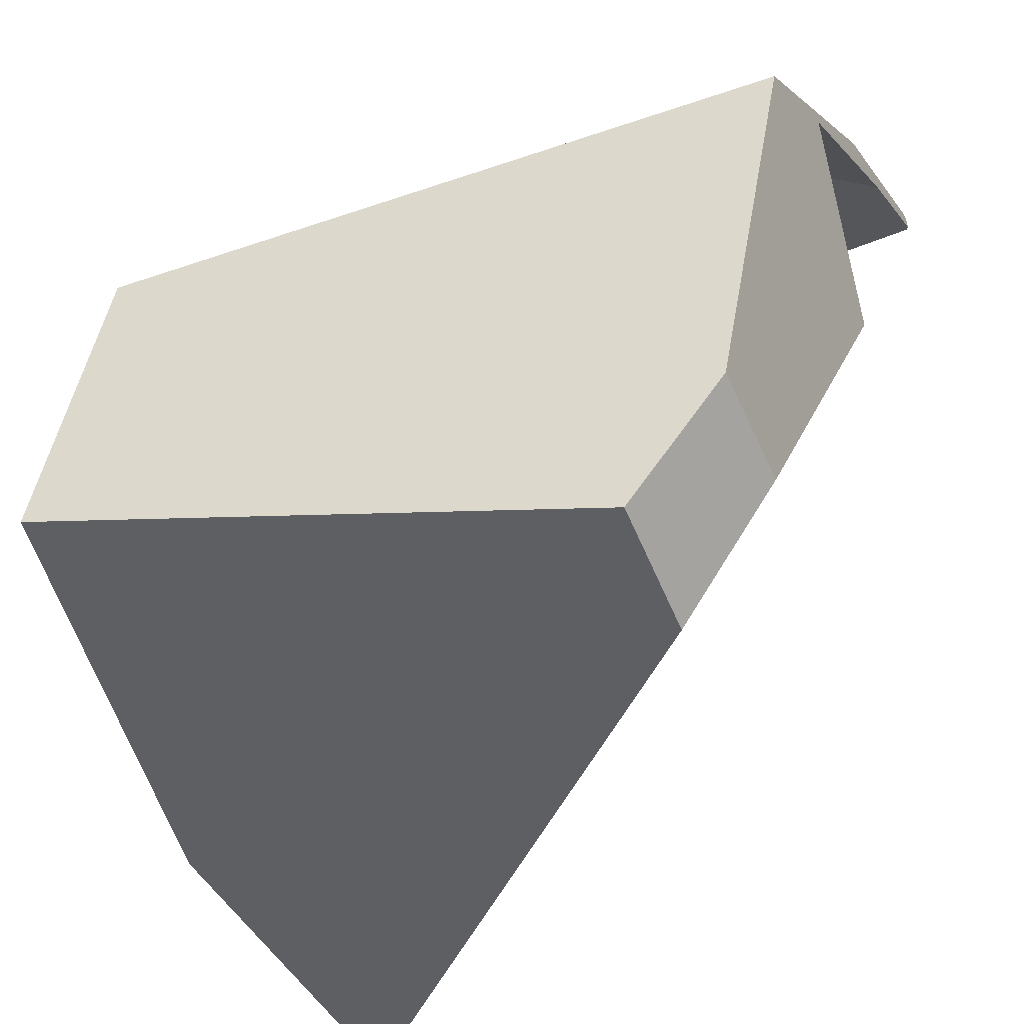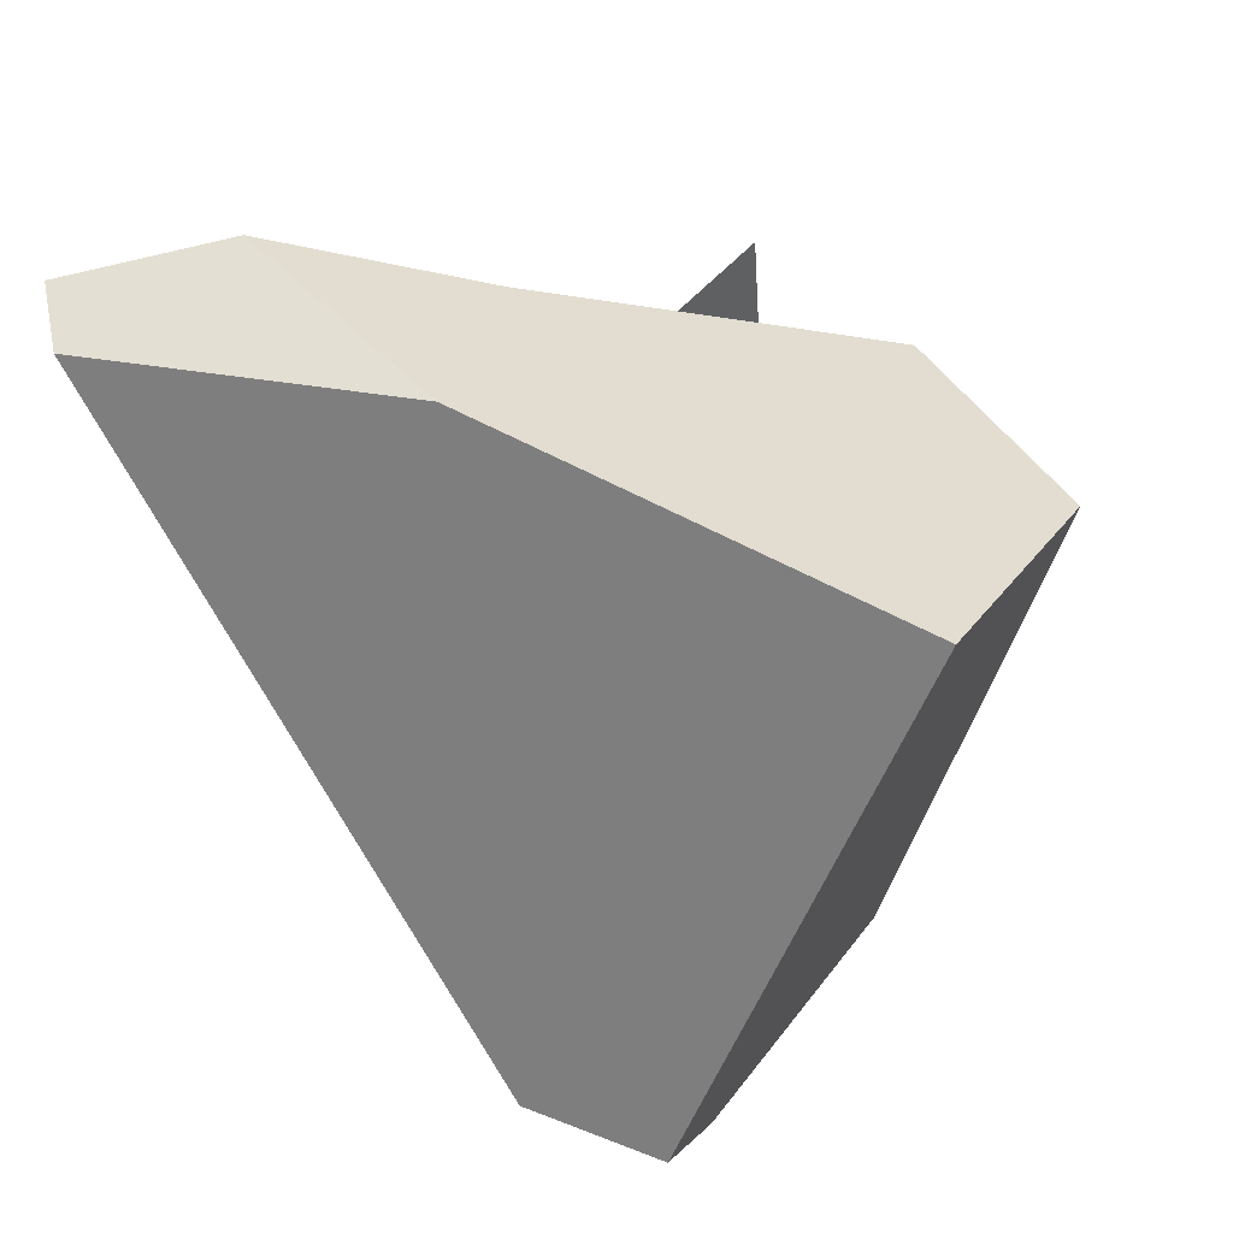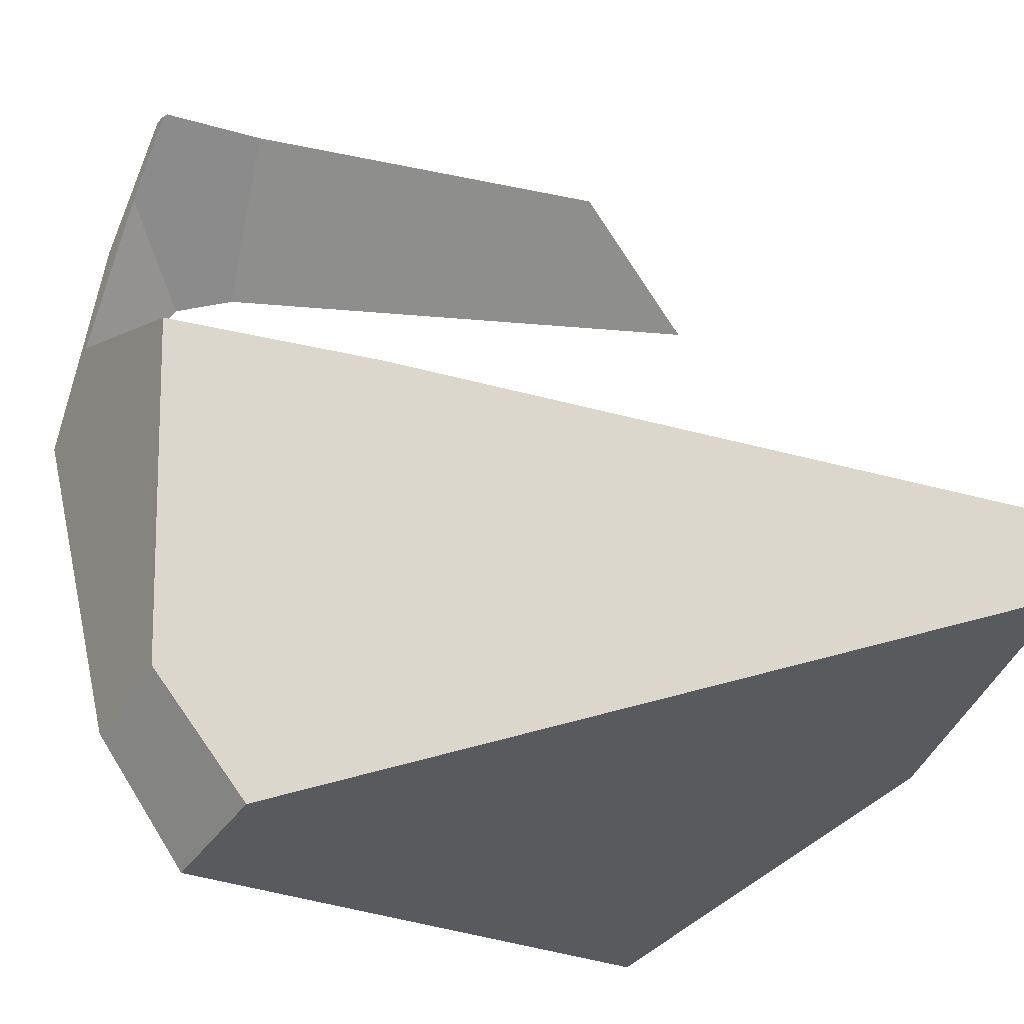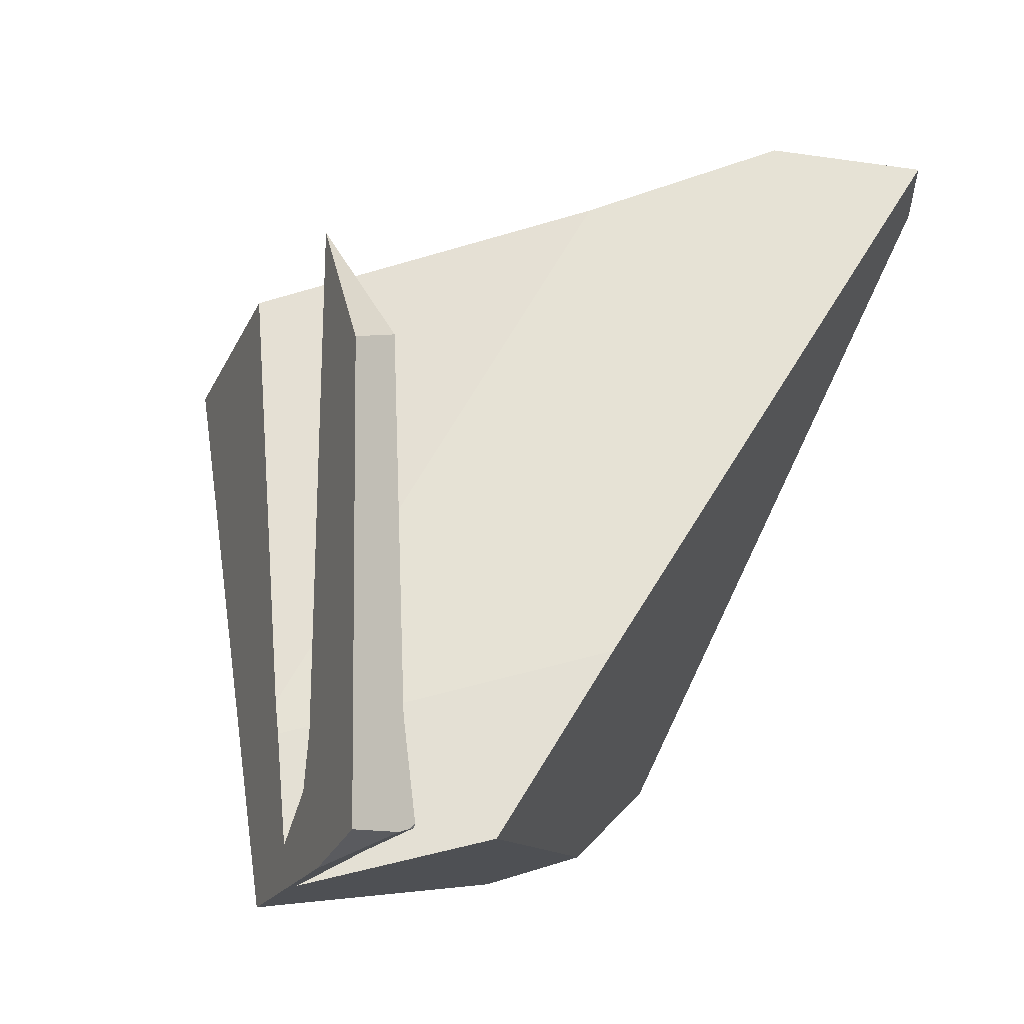
<metadata>
{"format":"obj","ext":"obj","renderer":"f3d","projection":"perspective","resolution":1024,"background":"white","views":[{"elev":-49.9,"azim":-57.8,"up":"+Z"},{"elev":40.6,"azim":-155.3,"up":"+Y"},{"elev":-46.1,"azim":68.6,"up":"+Z"},{"elev":-20.5,"azim":35.4,"up":"+Y"}]}
</metadata>
<code>
v -0.6374 -0.3689 -0.4686
v -0.4519 -0.3701 -0.2663
v -0.628 -0.3662 -0.4693
v -0.75 -0.4009 -0.4602
v -0.8053 -0.5108 -0.0786
v -0.8839 -0.439 -0.4501
v -0.9155 -0.4756 -0.3368
v -0.9117 -0.4469 -0.448
v -0.9117 -0.4469 -0.448
v -0.869 -0.7168 -0.1351
v -0.9155 -0.4756 -0.3368
v -0.8985 -0.4892 -0.4599
v -0.8501 -0.644 -0.5033
v -0.7464 -0.9841 -0.575
v -0.7484 -0.9695 -0.5946
v -0.7484 -0.9695 -0.5946
v -0.8501 -0.644 -0.5033
v -0.7001 -0.9612 -0.5995
v -0.7464 -0.9841 -0.575
v -0.7484 -0.9695 -0.5946
v -0.7001 -0.9612 -0.5995
v -0.7431 -1.007 -0.5436
v -0.7431 -1.007 -0.5436
v -0.7401 -1.029 -0.5143
v -0.7364 -1.073 -0.4349
v -0.7458 -1.124 -0.2107
v -0.8124 -0.9262 -0.1116
v -0.747 -1.131 -0.1818
v -0.8104 -0.9336 -0.1108
v -0.7471 -1.131 -0.1802
v -0.8098 -0.9359 -0.1105
v -0.7471 -1.132 -0.1797
v -0.8055 -0.9517 -0.1088
v -0.7473 -1.132 -0.1762
v -0.8041 -0.957 -0.1082
v -0.7473 -1.133 -0.175
v -0.7998 -0.973 -0.1064
v -0.6799 -0.9943 -0.02797
v -0.8041 -0.957 -0.1082
v -0.7998 -0.973 -0.1064
v -0.6831 -0.9751 -0.02877
v -0.8055 -0.9517 -0.1088
v -0.6841 -0.9687 -0.02904
v -0.8098 -0.9359 -0.1105
v -0.8104 -0.9336 -0.1108
v -0.8124 -0.9262 -0.1116
v -0.6856 -0.9596 -0.02941
v -0.869 -0.7168 -0.1351
v -0.9217 -0.5222 -0.1569
v -0.9217 -0.5222 -0.1569
v -0.9217 -0.5222 -0.1569
v -0.8053 -0.5108 -0.0786
v -0.7254 -0.503 -0.02484
v -0.3478 -0.3051 -0.4161
v -0.3203 -0.3119 -0.3593
v -0.3985 -0.3133 -0.4373
v -0.4843 -0.3271 -0.4732
v -0.5066 -0.3317 -0.4784
v -0.628 -0.3662 -0.4693
v -0.5066 -0.3317 -0.4784
v -0.6374 -0.3689 -0.4686
v -0.75 -0.4009 -0.4602
v -0.8985 -0.4892 -0.4599
v -0.8839 -0.439 -0.4501
v -0.9117 -0.4469 -0.448
v -0.4982 -0.3293 -0.4791
v -0.4982 -0.3293 -0.4791
v -0.49 -0.3298 -0.4803
v -0.4982 -0.3293 -0.4791
v -0.4843 -0.3271 -0.4732
v -0.49 -0.3298 -0.4803
v -0.2137 -0.3856 -0.5328
v -0.4589 -0.3315 -0.4852
v -0.1972 -0.3625 -0.5297
v -0.1645 -0.3357 -0.499
v -0.2137 -0.3856 -0.5328
v -0.1972 -0.3625 -0.5297
v -0.1572 -0.332 -0.4891
v -0.3013 -0.5076 -0.5492
v -0.1508 -0.3287 -0.4804
v -0.3945 -0.8968 -0.2256
v -0.1436 -0.3251 -0.4708
v -0.3995 -0.9081 -0.2207
v -0.616 -1.041 -0.4836
v -0.616 -1.048 -0.4739
v -0.616 -1.048 -0.4739
v -0.6657 -1.055 -0.4703
v -0.616 -1.041 -0.4836
v -0.616 -1.048 -0.4739
v -0.5864 -1.062 -0.3964
v -0.6657 -1.055 -0.4703
v -0.5864 -1.062 -0.3964
v -0.5245 -1.09 -0.2338
v -0.5245 -1.09 -0.2338
v -0.7458 -1.124 -0.2107
v -0.747 -1.131 -0.1818
v -0.7471 -1.131 -0.1802
v -0.7471 -1.132 -0.1797
v -0.7473 -1.132 -0.1762
v -0.7473 -1.133 -0.175
v -0.7475 -1.134 -0.1711
v -0.7475 -1.134 -0.1711
v -0.7495 -1.144 -0.124
v -0.7725 -1.074 -0.09507
v -0.7501 -1.148 -0.1091
v -0.7511 -1.153 -0.08618
v -0.7725 -1.074 -0.09507
v -0.7511 -1.153 -0.08618
v -0.7412 -1.153 -0.07963
v -0.6657 -1.111 -0.02645
v -0.4223 -1.147 0.07919
v -0.435 -1.15 0.08386
v -0.4276 -1.147 0.07696
v -0.4251 -1.148 0.08196
v -0.435 -1.15 0.08386
v -0.4251 -1.148 0.08196
v -0.4379 -1.149 0.08454
v -0.435 -1.15 0.08386
v -0.4379 -1.149 0.08454
v -0.437 -1.15 0.08312
v -0.437 -1.15 0.08312
v -0.5067 -1.15 0.04384
v -0.45 -1.151 0.07824
v -0.5006 -1.153 0.05928
v -0.5034 -1.153 0.05824
v -0.506 -1.153 0.05725
v -0.5089 -1.153 0.05617
v -0.5476 -1.155 0.04167
v -0.5623 -1.151 0.01496
v -0.5602 -1.156 0.03695
v -0.5855 -1.156 0.02389
v -0.5733 -1.156 0.03204
v -0.5733 -1.156 0.03204
v -0.6082 -1.073 0.01445
v -0.5855 -1.156 0.02389
v -0.5609 -1.155 0.04038
v -0.5216 -1.149 0.06699
v -0.5992 -1.048 0.02212
v -0.519 -1.149 0.06873
v -0.5135 -1.148 0.07248
v -0.5078 -1.147 0.0763
v -0.5012 -1.146 0.08076
v -0.4985 -1.146 0.08262
v -0.4876 -1.144 0.08995
v -0.4794 -1.126 0.09662
v -0.5884 -1.019 0.03129
v -0.4783 -1.111 0.09839
v -0.4775 -1.101 0.09961
v -0.5787 -0.9519 0.04233
v -0.475 -1.068 0.1036
v -0.4736 -1.049 0.1058
v -0.4688 -0.9864 0.1132
v -0.4684 -0.9811 0.1138
v -0.4652 -0.9385 0.1189
v -0.4643 -0.9274 0.1202
v -0.5262 -0.5852 0.1023
v -0.471 -0.5987 0.1232
v -0.4837 -0.6048 0.1293
v -0.4704 -0.5996 0.1233
v -0.5009 -0.5703 0.1202
v -0.4983 -0.5619 0.116
v -0.503 -0.566 0.1191
v -0.5188 -0.5342 0.1107
v -0.503 -0.566 0.1191
v -0.5188 -0.5342 0.1107
v -0.5009 -0.5703 0.1202
v -0.4837 -0.6048 0.1293
v -0.482 -0.6081 0.1302
v -0.4482 -0.7148 0.1454
v -0.4482 -0.7148 0.1454
v -0.4643 -0.9274 0.1202
v -0.4152 -0.8828 0.1157
v -0.4059 -0.6865 0.1402
v -0.4188 -1.144 0.08117
v -0.4245 -1.148 0.08189
v -0.4211 -1.146 0.07987
v -0.4192 -1.134 0.08258
v -0.4245 -1.148 0.08189
v -0.4188 -1.144 0.08117
v -0.4251 -1.148 0.08196
v -0.4223 -1.147 0.07919
v -0.4647 -1.146 0.09084
v -0.4647 -1.146 0.09084
v -0.45 -1.151 0.07824
v -0.5006 -1.153 0.05928
v -0.4876 -1.144 0.08995
v -0.4985 -1.146 0.08262
v -0.5012 -1.146 0.08076
v -0.5078 -1.147 0.0763
v -0.5034 -1.153 0.05824
v -0.5135 -1.148 0.07248
v -0.506 -1.153 0.05725
v -0.5089 -1.153 0.05617
v -0.519 -1.149 0.06873
v -0.5216 -1.149 0.06699
v -0.5476 -1.155 0.04167
v -0.5609 -1.155 0.04038
v -0.5602 -1.156 0.03695
v -0.5733 -1.156 0.03204
v -0.4807 -1.143 0.09459
v -0.4807 -1.143 0.09459
v -0.4794 -1.126 0.09662
v -0.4807 -1.143 0.09459
v -0.4193 -1.131 0.08302
v -0.4783 -1.111 0.09839
v -0.4775 -1.101 0.09961
v -0.422 -1.068 0.09216
v -0.475 -1.068 0.1036
v -0.4225 -1.057 0.09372
v -0.4736 -1.049 0.1058
v -0.423 -1.046 0.09532
v -0.4688 -0.9864 0.1132
v -0.4176 -0.9327 0.1094
v -0.4684 -0.9811 0.1138
v -0.4652 -0.9385 0.1189
v -0.4176 -0.9314 0.1096
v -0.4167 -0.9138 0.1118
v -0.4154 -0.8867 0.1152
v -0.4059 -0.6865 0.1402
v -0.4191 -0.6848 0.1432
v -0.4191 -0.6848 0.1432
v -0.4456 -0.6813 0.1494
v -0.482 -0.6081 0.1302
v -0.4456 -0.6813 0.1494
v -0.4456 -0.6813 0.1494
v -0.6055 -1.156 0.0106
v -0.6055 -1.156 0.0106
v -0.5923 -1.152 -0.000588
v -0.6522 -1.155 -0.02043
v -0.652 -1.152 -0.03161
v -0.6587 -1.155 -0.02479
v -0.6522 -1.155 -0.02043
v -0.6587 -1.155 -0.02479
v -0.6602 -1.155 -0.02579
v -0.6602 -1.155 -0.02579
v -0.6674 -1.155 -0.03055
v -0.6674 -1.155 -0.03055
v -0.7412 -1.153 -0.07963
v -0.6402 -1.149 -0.03973
v -0.6336 -1.147 -0.04426
v -0.4898 -1.106 -0.1428
v -0.4898 -1.106 -0.1428
v -0.7495 -1.144 -0.124
v -0.7501 -1.148 -0.1091
v -0.7511 -1.153 -0.08618
v -0.7364 -1.073 -0.4349
v -0.6742 -1.057 -0.4697
v -0.6742 -1.057 -0.4697
v -0.7401 -1.029 -0.5143
v -0.7351 -1.066 -0.4654
v -0.7351 -1.066 -0.4654
v -0.7351 -1.066 -0.4654
v -0.6161 -1.028 -0.5002
v -0.616 -1.038 -0.4869
v -0.616 -1.041 -0.4839
v -0.616 -1.041 -0.4839
v -0.616 -1.038 -0.4869
v -0.4038 -0.6505 -0.5683
v -0.3013 -0.5076 -0.5492
v -0.4038 -0.6505 -0.5683
v -0.6165 -0.947 -0.608
v -0.6164 -0.9608 -0.5897
v -0.6165 -0.947 -0.608
v -0.6161 -1.028 -0.5002
v -0.6164 -0.9608 -0.5897
v -0.6165 -0.947 -0.608
v -0.2861 -0.2952 -0.3902
v -0.2801 -0.2942 -0.3877
v -0.3363 -0.3033 -0.4112
v -0.2524 -0.3429 -0.5172
v -0.3478 -0.3051 -0.4161
v -0.3363 -0.3033 -0.4112
v -0.4252 -0.3333 -0.4904
v -0.3985 -0.3133 -0.4373
v -0.4589 -0.3315 -0.4852
v -0.4252 -0.3333 -0.4904
v -0.2524 -0.3429 -0.5172
v -0.1928 -0.3565 -0.5289
v -0.169 -0.338 -0.505
v -0.1928 -0.3565 -0.5289
v -0.169 -0.338 -0.505
v -0.1739 -0.3182 -0.4524
v -0.1645 -0.3357 -0.499
v -0.2231 -0.3445 -0.5218
v -0.1994 -0.3125 -0.4368
v -0.2323 -0.344 -0.5203
v -0.2 -0.3123 -0.4365
v -0.2861 -0.2952 -0.3902
v -0.2801 -0.2942 -0.3877
v -0.2323 -0.344 -0.5203
v -0.2231 -0.3445 -0.5218
v -0.1857 -0.3466 -0.5276
v -0.1857 -0.3466 -0.5276
v -0.1857 -0.3466 -0.5276
v -0.1572 -0.332 -0.4891
v -0.1508 -0.3287 -0.4804
v -0.1436 -0.3251 -0.4708
v -0.7254 -0.503 -0.02484
v -0.6856 -0.9596 -0.02942
v -0.4519 -0.3701 -0.2663
v -0.7254 -0.503 -0.02484
v -0.4519 -0.3701 -0.2663
v -0.6856 -0.9596 -0.02942
v -0.3203 -0.3119 -0.3593
v -0.3945 -0.8968 -0.2256
v -0.1436 -0.3251 -0.4708
v -0.1739 -0.3182 -0.4524
v -0.6831 -0.9751 -0.02877
v -0.3995 -0.9081 -0.2207
v -0.6657 -1.111 -0.02645
v -0.652 -1.152 -0.03161
v -0.6799 -0.9943 -0.02797
v -0.6657 -1.111 -0.02645
v -0.5923 -1.152 -0.000588
v -0.652 -1.152 -0.03161
v -0.5623 -1.151 0.01496
v -0.5067 -1.15 0.04384
v -0.6082 -1.073 0.01445
v -0.6082 -1.073 0.01445
v -0.4276 -1.147 0.07696
v -0.5067 -1.15 0.04384
v -0.4211 -1.146 0.07987
v -0.4223 -1.147 0.07919
v -0.5262 -0.5852 0.1023
v -0.4704 -0.5996 0.1233
v -0.5787 -0.9519 0.04233
v -0.471 -0.5987 0.1232
v -0.5188 -0.5342 0.1107
v -0.4983 -0.5619 0.116
v -0.4152 -0.8828 0.1157
v -0.4059 -0.6865 0.1402
v -0.4154 -0.8867 0.1152
v -0.5884 -1.019 0.03129
v -0.4167 -0.9138 0.1118
v -0.4176 -0.9314 0.1096
v -0.4176 -0.9327 0.1094
v -0.423 -1.046 0.09532
v -0.423 -1.046 0.09532
v -0.5992 -1.048 0.02212
v -0.5884 -1.019 0.03129
v -0.4225 -1.057 0.09372
v -0.422 -1.068 0.09216
v -0.4193 -1.131 0.08302
v -0.4192 -1.134 0.08258
v -0.4188 -1.144 0.08117
v -0.6336 -1.147 -0.04426
v -0.6402 -1.149 -0.03973
v -0.3995 -0.9081 -0.2207
v -0.4898 -1.106 -0.1428
v -0.6799 -0.9943 -0.02797
v -0.1994 -0.3125 -0.4368
v -0.6841 -0.9687 -0.02904
v -0.2 -0.3123 -0.4365
v -0.2801 -0.2942 -0.3877
f 1 2 3
f 4 2 1
f 4 5 2
f 6 5 4
f 6 7 5
f 8 7 6
f 9 10 11
f 12 10 9
f 10 12 13
f 13 14 10
f 13 15 14
f 16 17 18
f 19 20 21
f 22 19 21
f 10 14 23
f 10 23 24
f 10 24 25
f 10 25 26
f 26 27 10
f 28 27 26
f 28 29 27
f 30 29 28
f 30 31 29
f 32 31 30
f 32 33 31
f 34 33 32
f 34 35 33
f 36 35 34
f 35 36 37
f 38 39 40
f 41 39 38
f 41 42 39
f 43 42 41
f 43 44 42
f 43 45 44
f 45 43 46
f 46 43 47
f 47 48 46
f 48 47 49
f 50 11 10
f 5 7 51
f 49 47 52
f 47 53 52
f 54 2 55
f 56 2 54
f 57 2 56
f 2 57 58
f 3 2 58
f 59 60 17
f 59 17 61
f 17 62 61
f 63 62 17
f 63 64 62
f 63 65 64
f 60 66 17
f 58 57 67
f 68 69 70
f 17 66 71
f 71 72 17
f 73 72 71
f 72 73 74
f 75 76 77
f 78 76 75
f 78 79 76
f 80 79 78
f 80 81 79
f 82 81 80
f 83 84 81
f 84 83 85
f 86 87 88
f 89 90 91
f 85 83 92
f 92 83 93
f 94 95 90
f 96 95 94
f 97 96 94
f 98 97 94
f 99 98 94
f 100 99 94
f 101 100 94
f 37 36 102
f 103 37 102
f 103 104 37
f 105 104 103
f 106 104 105
f 107 108 109
f 107 109 110
f 110 40 107
f 38 40 110
f 111 112 113
f 114 112 111
f 115 116 117
f 118 119 120
f 113 112 121
f 113 121 122
f 122 121 123
f 122 123 124
f 125 122 124
f 126 122 125
f 127 122 126
f 122 127 128
f 128 129 122
f 130 129 128
f 130 131 129
f 132 131 130
f 133 134 135
f 136 134 133
f 137 134 136
f 137 138 134
f 139 138 137
f 140 138 139
f 141 138 140
f 142 138 141
f 138 142 143
f 138 143 144
f 138 144 145
f 145 146 138
f 147 146 145
f 148 146 147
f 148 149 146
f 150 149 148
f 151 149 150
f 152 149 151
f 153 149 152
f 154 149 153
f 149 154 155
f 149 155 156
f 157 158 159
f 157 160 158
f 161 160 157
f 161 162 160
f 161 163 162
f 156 164 165
f 156 166 164
f 156 167 166
f 156 168 167
f 156 169 168
f 156 155 169
f 170 171 172
f 172 173 170
f 174 175 176
f 177 178 179
f 117 178 177
f 117 116 178
f 175 180 181
f 176 175 181
f 117 177 182
f 119 183 184
f 119 184 120
f 184 183 185
f 186 185 183
f 187 185 186
f 188 185 187
f 188 189 185
f 185 189 190
f 189 191 190
f 191 192 190
f 192 191 193
f 191 194 193
f 194 195 193
f 195 196 193
f 195 197 196
f 196 197 198
f 197 199 198
f 200 186 183
f 145 144 201
f 202 203 177
f 204 202 177
f 204 205 202
f 204 206 205
f 204 207 206
f 207 208 206
f 207 209 208
f 209 210 208
f 209 211 210
f 211 212 210
f 211 213 212
f 212 213 214
f 214 213 215
f 213 171 215
f 216 171 213
f 216 217 171
f 218 171 217
f 171 218 172
f 177 203 182
f 219 159 220
f 173 221 170
f 221 222 170
f 220 223 224
f 220 159 223
f 159 158 223
f 168 169 225
f 135 134 226
f 131 227 228
f 131 228 129
f 229 228 227
f 229 230 228
f 229 231 230
f 232 110 233
f 232 134 110
f 226 134 232
f 233 110 234
f 231 235 230
f 235 236 230
f 234 110 237
f 110 109 237
f 238 239 236
f 239 238 240
f 83 241 93
f 101 94 242
f 242 243 101
f 243 242 240
f 238 243 240
f 238 244 243
f 238 245 244
f 236 239 230
f 90 95 246
f 91 90 246
f 91 246 247
f 248 249 87
f 250 249 248
f 25 24 251
f 247 246 252
f 87 249 253
f 254 87 253
f 255 87 254
f 88 87 255
f 81 84 256
f 81 256 257
f 81 257 258
f 79 81 258
f 17 259 260
f 259 17 72
f 261 17 260
f 18 17 261
f 262 21 263
f 21 262 253
f 21 253 22
f 249 22 253
f 258 264 265
f 258 257 264
f 266 258 265
f 267 55 268
f 269 55 267
f 55 269 54
f 270 271 272
f 273 271 270
f 273 274 271
f 273 275 274
f 74 73 276
f 74 276 277
f 74 277 278
f 279 77 280
f 75 77 279
f 281 282 283
f 282 281 284
f 284 285 282
f 285 284 286
f 286 287 285
f 287 286 270
f 288 287 270
f 288 289 287
f 270 272 288
f 278 277 290
f 278 290 291
f 278 291 292
f 280 293 279
f 294 284 281
f 283 282 295
f 295 282 296
f 296 282 297
f 275 70 274
f 275 68 70
f 298 2 5
f 299 300 301
f 302 303 304
f 305 306 307
f 305 307 308
f 305 308 309
f 310 311 312
f 313 314 315
f 313 316 314
f 313 317 316
f 318 317 313
f 319 320 321
f 322 320 319
f 323 320 322
f 324 325 326
f 325 324 327
f 324 328 329
f 330 326 331
f 326 330 332
f 326 332 333
f 333 332 334
f 333 334 335
f 333 335 336
f 333 336 337
f 338 339 340
f 341 339 338
f 342 339 341
f 343 339 342
f 343 319 339
f 344 319 343
f 345 319 344
f 322 319 345
f 331 326 325
f 327 324 329
f 346 312 347
f 346 348 312
f 349 348 346
f 309 308 350
f 312 311 347
f 308 307 351
f 351 352 308
f 353 352 351
f 353 304 352
f 354 304 353
f 304 303 352

</code>
